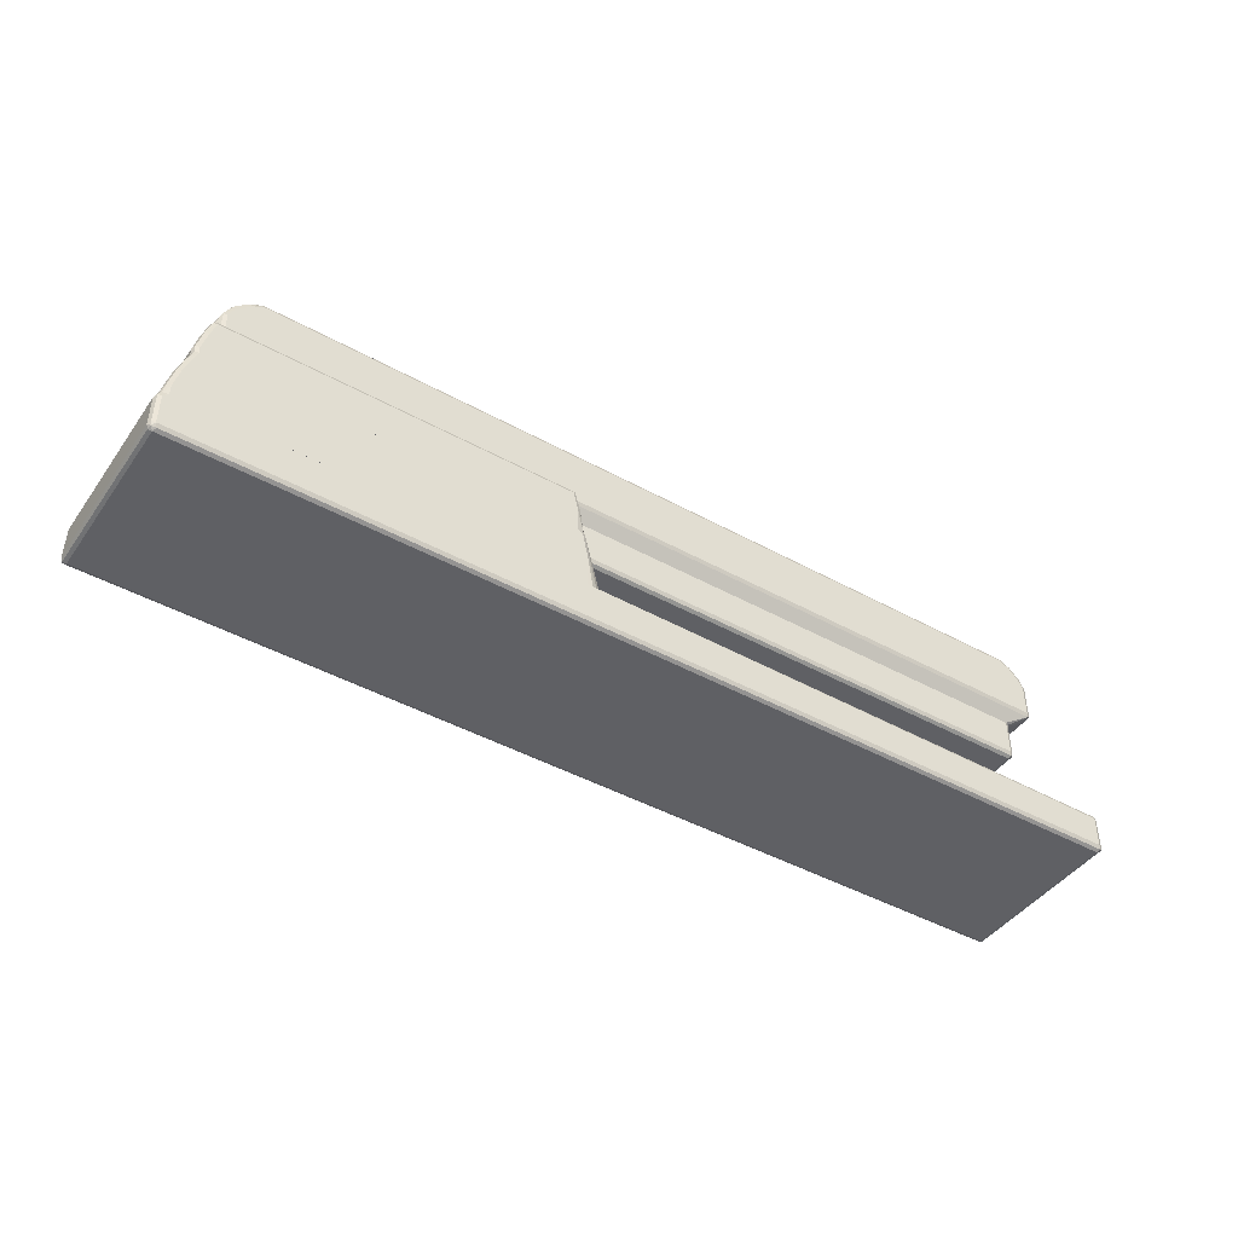
<metadata>
{"format":"obj","ext":"obj","renderer":"f3d","projection":"perspective","resolution":1024,"background":"white","views":[{"elev":-44.1,"azim":-32.9,"up":"+Y"}]}
</metadata>
<code>
v 0.866 0.1732 -0.1121
v 0.8728 0.1698 -0.1087
v 0.866 0.1121 -0.1121
v 0.8558 0.1936 -0.1121
v 0.8762 0.1732 -0.1019
v 0.8728 0.1087 -0.1087
v 0.8592 0.2072 -0.1053
v 0.8694 0.1868 -0.1053
v 0.866 0.1053 -0.1087
v -0.8354 0.1121 -0.1121
v 0.8355 0.214 -0.1121
v 0.8541 0.2021 -0.1104
v 0.8762 0.1121 -0.1019
v 0.8728 0.18 -0.09847
v 0.8762 0.1732 0.1019
v 0.8728 0.1053 -0.1019
v 0.8711 0.1044 -0.107
v 0.8592 0.2072 0.09847
v 0.849 0.2174 -0.1053
v 0.8252 0.08241 -0.09169
v -0.8354 0.1053 -0.1087
v -0.8405 0.107 -0.1095
v -0.8422 0.1121 -0.1087
v -0.8354 0.163 -0.1121
v 0.8287 0.2275 -0.1053
v 0.8438 0.2123 -0.1104
v 0.815 0.2241 -0.1121
v 0.8762 0.1121 0.1019
v 0.8728 0.18 0.1053
v 0.8728 0.1732 0.1087
v 0.8728 0.1053 0.1019
v 0.8355 0.08241 -0.08149
v 0.8321 0.08241 -0.08829
v 0.8626 0.2004 0.1053
v 0.849 0.2174 0.09847
v 0.8355 0.2241 -0.1019
v -0.8558 0.08241 -0.09169
v -0.8626 0.08241 -0.08829
v -0.8422 0.163 -0.1087
v -0.8253 0.1834 -0.1121
v -0.8367 0.1732 -0.1095
v 0.8287 0.2275 0.09847
v 0.8116 0.2309 -0.1087
v 0.815 0.2343 -0.1019
v -0.7743 0.2241 -0.1121
v 0.8728 0.1121 0.1087
v 0.8737 0.107 0.107
v 0.8711 0.1783 0.1095
v 0.866 0.1732 0.1121
v 0.866 0.1019 0.1019
v 0.8355 0.08241 0.08149
v 0.8421 0.2208 0.1053
v 0.8609 0.1987 0.1095
v 0.8355 0.2241 0.1019
v -0.8635 0.1172 -0.0866
v -0.8626 0.1121 -0.08829
v -0.8661 0.08241 -0.08149
v -0.843 0.1681 -0.107
v -0.8265 0.1936 -0.1095
v -0.8062 0.214 -0.1095
v -0.7946 0.214 -0.1121
v -0.8328 0.1885 -0.107
v 0.815 0.2343 0.1019
v -0.7777 0.2309 -0.1087
v -0.7743 0.2343 -0.1019
v 0.866 0.1121 0.1121
v 0.8694 0.1053 0.1087
v 0.8558 0.1936 0.1121
v 0.8321 0.08241 0.08829
v 0.8404 0.2191 0.1095
v 0.8218 0.2309 0.1053
v 0.8355 0.214 0.1121
v -0.8661 0.1121 -0.08149
v -0.8456 0.163 -0.1019
v -0.8661 0.08241 0.08149
v -0.8285 0.197 -0.1019
v -0.8185 0.2072 -0.1019
v -0.8082 0.2174 -0.1019
v -0.8023 0.2191 -0.107
v -0.798 0.2208 -0.1087
v -0.8422 0.1698 -0.1019
v 0.815 0.2309 0.1087
v -0.7743 0.2343 0.1019
v -0.782 0.2292 -0.107
v -0.7811 0.2309 -0.1019
v -0.8354 0.1121 0.1121
v 0.8252 0.08241 0.09169
v -0.8319 0.1053 0.1087
v 0.8201 0.2292 0.1095
v 0.815 0.2241 0.1121
v -0.8661 0.1121 0.08149
v -0.8456 0.163 0.1019
v -0.8626 0.08241 0.08829
v -0.8285 0.197 0.1019
v -0.8185 0.2072 0.1019
v -0.8082 0.2174 0.1019
v -0.8422 0.1698 0.1019
v -0.7743 0.2309 0.1087
v -0.7811 0.2309 0.1019
v -0.7794 0.2318 0.107
v -0.8354 0.163 0.1121
v -0.8422 0.1155 0.1087
v -0.8558 0.08241 0.09169
v -0.7743 0.2241 0.1121
v -0.8626 0.1155 0.08829
v -0.8422 0.1664 0.1087
v -0.8319 0.1868 0.1087
v -0.8302 0.191 0.107
v -0.8253 0.1949 0.1095
v -0.8405 0.1707 0.107
v -0.8048 0.2152 0.1095
v -0.7997 0.2216 0.107
v -0.7845 0.2254 0.1095
v -0.8253 0.1834 0.1121
v -0.7946 0.214 0.1121
v 0.9271 -0.163 -0.1732
v 0.9236 -0.1562 -0.1698
v 0.9322 -0.1579 -0.1681
v 0.9339 -0.1664 -0.1698
v 0.9271 -0.2241 -0.1732
v -0.163 -0.1528 -0.1732
v 0.9271 -0.1528 -0.163
v 0.9339 -0.1562 -0.1596
v 0.9374 -0.163 -0.163
v 0.9339 -0.2276 -0.1698
v 0.9322 -0.2318 -0.1681
v 0.9271 -0.2309 -0.1698
v -0.9271 -0.2241 -0.1732
v -0.9168 -0.1528 -0.1732
v -0.1547 -0.1528 -0.1711
v 0.9271 -0.1528 0.163
v -0.1477 -0.1528 -0.1681
v -0.1426 -0.1528 -0.163
v 0.9339 -0.1562 0.1664
v 0.9374 -0.2241 -0.163
v 0.9374 -0.163 0.163
v 0.9271 -0.2343 -0.163
v 0.9339 -0.2309 -0.163
v 0.9339 -0.2309 0.163
v 0.9271 -0.2343 0.163
v -0.9271 -0.2309 -0.1698
v -0.9322 -0.2292 -0.1706
v -0.9271 -0.163 -0.1732
v -0.9284 -0.1528 -0.1707
v 0.9271 -0.1562 0.1698
v 0.9322 -0.1579 0.1706
v -0.1426 -0.1528 0.163
v -0.1529 -0.1528 0.1694
v -0.163 -0.1528 0.1732
v 0.9374 -0.2241 0.163
v 0.9348 -0.2292 0.1681
v 0.9339 -0.163 0.1698
v -0.9271 -0.2343 -0.163
v 0.9304 -0.2309 0.1698
v -0.9271 -0.2343 0.163
v -0.9339 -0.2309 -0.1664
v -0.9374 -0.2241 -0.163
v -0.9339 -0.2241 -0.1698
v -0.9339 -0.163 -0.1698
v -0.9348 -0.1579 -0.1681
v -0.9322 -0.1528 -0.163
v -0.163 -0.1528 0.1732
v 0.9339 -0.2241 0.1698
v 0.9271 -0.163 0.1732
v 0.9271 -0.2241 0.1732
v -0.1731 -0.1528 0.1732
v -0.9236 -0.2309 0.1698
v -0.9322 -0.2292 0.1681
v -0.9339 -0.2309 0.1596
v -0.9374 -0.2241 0.163
v -0.9374 -0.163 -0.163
v -0.9322 -0.1528 0.163
v -0.9271 -0.2241 0.1732
v -0.9168 -0.1528 0.1732
v -0.9339 -0.2208 0.1698
v -0.9374 -0.163 0.163
v -0.9315 -0.1528 0.1659
v -0.9271 -0.163 0.1732
v -0.9174 -0.1528 0.1731
v -0.9339 -0.1596 0.1698
v -0.9322 -0.1554 0.1681
v -0.9287 -0.1528 0.1698
v -0.9271 -0.1528 0.1709
v -0.9282 -0.1528 0.1705
v 0.8252 0.08241 -0.0917
v 0.8321 0.08241 -0.08829
v 0.8252 0.0102 -0.0917
v -0.1622 0.08241 -0.0917
v 0.8321 0.0068 -0.08829
v 0.8355 0.08241 -0.0815
v 0.8303 0.002549 -0.0866
v 0.8252 0.003404 -0.08829
v -0.1622 0.003912 -0.08856
v -0.1622 0.0102 -0.0917
v -0.1622 0.08241 0.0917
v 0.8321 0.003404 -0.0815
v 0.8355 0.0102 -0.0815
v 0.8355 0.08241 0.0815
v 0.8252 0 -0.0815
v -0.1622 0.0002581 -0.08202
v -0.1622 0.003404 -0.08829
v 0.8252 0.08241 0.0917
v -0.1622 0.0102 0.0917
v 0.8321 0.003404 0.0815
v 0.8355 0.0102 0.0815
v 0.8321 0.08241 0.08829
v 0.8252 -0 0.0815
v -0.1622 0 -0.0815
v 0.8252 0.0102 0.0917
v -0.1622 0.003404 0.08829
v 0.8286 0.003404 0.08829
v 0.8328 0.005098 0.0866
v 0.8321 0.0102 0.08829
v -0.1622 0.0007744 0.08305
v -0.1622 -0 0.0815
v -0.1835 -0.03056 -0.1732
v -0.1784 -0.03309 -0.1707
v -0.1835 -0.03309 -0.1732
v -0.1936 0.02039 -0.1732
v -0.1868 0.01698 -0.1698
v -0.1768 -0.03309 -0.1696
v -0.8864 -0.03309 -0.1732
v -0.2038 0.05093 -0.1732
v -0.197 0.04754 -0.1698
v -0.1835 0.02039 -0.163
v -0.1758 -0.03309 -0.1681
v -0.1987 0.05603 -0.1681
v -0.1936 0.05093 -0.163
v -0.8932 -0.03309 -0.1698
v -0.8864 -0.02037 -0.1732
v -0.2072 0.05773 -0.1698
v -0.866 0.05093 -0.1732
v -0.1622 0.08241 -0.09169
v -0.1732 -0.03056 -0.163
v -0.1732 -0.03309 -0.163
v -0.2038 0.06113 -0.163
v -0.894 -0.03309 -0.1681
v -0.8932 -0.02037 -0.1698
v -0.883 0.02039 -0.1698
v -0.8762 0.02039 -0.1732
v -0.8694 0.05773 -0.1698
v -0.8728 0.05093 -0.1698
v -0.8737 0.05603 -0.1681
v -0.1622 0.08241 0.09169
v -0.1622 0.0102 -0.09169
v -0.8559 0.08241 -0.09169
v -0.1732 -0.03309 -0.09169
v -0.1622 0.003404 -0.0883
v -0.1622 1.05e-06 -0.08148
v -0.866 0.06113 -0.163
v -0.8965 -0.03309 -0.163
v -0.8965 -0.02037 -0.163
v -0.894 -0.01527 -0.1681
v -0.8838 0.02546 -0.1681
v -0.8626 0.08241 -0.0883
v -0.8864 0.02039 -0.163
v -0.8762 0.05093 -0.163
v -0.866 0.08241 -0.08148
v -0.8657 0.08241 -0.0821
v -0.2038 0.06113 0.163
v -0.197 0.05773 0.1664
v -0.1987 0.05603 0.1706
v -0.1886 0.01529 0.1706
v -0.1868 0.0102 0.1698
v -0.1835 0.0102 0.163
v -0.1771 -0.03309 0.1655
v -0.1622 0.0102 0.09169
v -0.8559 0.08241 0.09169
v -0.1622 1.05e-06 0.08148
v -0.8965 -0.03309 0.163
v -0.8965 -0.02037 0.163
v -0.8864 0.02039 0.163
v -0.866 0.08241 0.08148
v -0.2038 0.05773 0.1698
v -0.866 0.06113 0.163
v -0.2038 0.05093 0.1732
v -0.1936 0.0102 0.1732
v -0.1809 -0.03309 0.17
v -0.1784 -0.03309 0.1672
v -0.1622 0.003404 0.0883
v -0.8626 0.08241 0.0883
v -0.8953 -0.03309 0.1655
v -0.8932 -0.01698 0.1698
v -0.883 0.02378 0.1698
v -0.8728 0.05434 0.1698
v -0.8762 0.05093 0.163
v -0.8728 0.05773 0.163
v -0.8711 0.05858 0.1681
v -0.8651 0.08241 0.08328
v -0.866 0.05773 0.1698
v -0.866 0.05093 0.1732
v -0.1936 -0.03309 0.1732
v -0.8932 -0.03309 0.1698
v -0.8864 -0.02037 0.1732
v -0.8762 0.02039 0.1732
v -0.8864 -0.03309 0.1732
v -0.9323 -0.1528 0.163
v -0.9323 -0.1528 0.05745
v -0.9315 -0.1528 0.1659
v -0.917 -0.09171 0.163
v -0.917 -0.09171 0.05745
v -0.9069 -0.1528 0.05745
v -0.9288 -0.1528 0.1698
v -0.9238 -0.1291 0.1698
v -0.9136 -0.08831 0.1698
v -0.9068 -0.06114 0.163
v -0.9068 -0.06114 0.05745
v -0.8864 -0.05095 0.05745
v -0.1429 -0.1528 0.07158
v -0.9282 -0.1528 0.1705
v -0.9068 -0.09171 0.1732
v -0.9034 -0.05774 0.1698
v -0.8966 -0.0331 0.163
v -0.8966 -0.0331 0.05745
v -0.8864 -0.0331 0.05745
v -0.1936 -0.0331 0.08152
v -0.1835 -0.04076 0.08152
v -0.1849 -0.0331 0.08305
v -0.1788 -0.0331 0.08713
v -0.1733 -0.04076 0.09171
v -0.1427 -0.1528 0.08162
v -0.9272 -0.1528 0.1709
v -0.917 -0.1324 0.1732
v -0.8966 -0.06114 0.1732
v -0.8864 -0.0331 0.1732
v -0.8932 -0.0331 0.1698
v -0.8953 -0.0331 0.1655
v -0.1771 -0.0331 0.09423
v -0.1733 -0.04076 0.163
v -0.1427 -0.1528 0.163
v -0.917 -0.1528 0.1732
v -0.1936 -0.0331 0.1732
v -0.1771 -0.0331 0.1655
v -0.1767 -0.03397 0.1664
v -0.1784 -0.03567 0.1707
v -0.1682 -0.08661 0.1707
v -0.1529 -0.1528 0.1694
v -0.1733 -0.1528 0.1732
v -0.1835 -0.04076 0.1732
v -0.1809 -0.0331 0.17
v -0.1784 -0.0331 0.1672
v -0.1733 -0.09171 0.1732
v -0.1631 -0.1528 0.1732
v -0.8625 -0.1528 -0.07142
v -0.8625 -0.0331 -0.08151
v -0.8625 -0.1528 -0.1732
v -0.163 -0.1528 -0.07142
v -0.8625 -0.0331 -0.1732
v -0.1835 -0.0331 -0.08151
v -0.163 -0.1528 -0.1732
v -0.1529 -0.1528 -0.07155
v -0.1835 -0.0331 -0.1732
v -0.1766 -0.0331 -0.08491
v -0.163 -0.1223 -0.1732
v -0.1549 -0.1528 -0.1712
v -0.1429 -0.1528 -0.08154
v -0.1784 -0.0331 -0.1707
v -0.1733 -0.07133 -0.1732
v -0.1733 -0.0331 -0.09171
v -0.1563 -0.1257 -0.1698
v -0.1478 -0.1528 -0.1681
v -0.1427 -0.1528 -0.09176
v -0.163 -0.07133 -0.09171
v -0.1768 -0.0331 -0.1696
v -0.1766 -0.03397 -0.1698
v -0.1665 -0.07473 -0.1698
v -0.1733 -0.0331 -0.163
v -0.1427 -0.1528 -0.1631
v -0.163 -0.07133 -0.163
v -0.1758 -0.0331 -0.1681
v -0.8625 -0.0331 -0.1732
v -0.8625 -0.1528 -0.1732
v -0.8864 -0.0331 -0.1732
v -0.8625 -0.0331 -0.0815
v -0.917 -0.1528 -0.1732
v -0.8625 -0.1528 -0.0714
v -0.8966 -0.06114 -0.1732
v -0.8932 -0.0331 -0.1698
v -0.8864 -0.0331 0.05745
v -0.917 -0.1324 -0.1732
v -0.9284 -0.1528 -0.1707
v -0.8864 -0.05095 0.05745
v -0.9069 -0.1528 0.05745
v -0.9068 -0.09171 -0.1732
v -0.9034 -0.06114 -0.1698
v -0.9043 -0.05604 -0.1681
v -0.8941 -0.0331 -0.1681
v -0.8966 -0.0331 0.05745
v -0.9285 -0.1528 -0.1705
v -0.9246 -0.1274 -0.1681
v -0.9144 -0.08661 -0.1681
v -0.9136 -0.09171 -0.1698
v -0.9322 -0.1528 0.05745
v -0.9068 -0.06114 -0.163
v -0.8966 -0.0331 -0.163
v -0.9068 -0.06114 0.05745
v -0.9322 -0.1528 -0.163
v -0.9272 -0.1324 -0.163
v -0.917 -0.09171 -0.163
v -0.9272 -0.1324 0.05745
v -0.917 -0.09171 0.05745
f 1 2 6
f 1 6 3
f 1 3 10
f 1 10 24
f 1 24 40
f 1 40 61
f 1 61 45
f 1 45 27
f 1 27 11
f 1 11 4
f 1 4 7
f 1 7 2
f 2 5 13
f 2 13 6
f 2 7 8
f 2 8 5
f 3 6 9
f 3 9 21
f 3 21 10
f 4 11 12
f 4 12 7
f 5 8 7
f 5 7 14
f 5 14 29
f 5 29 15
f 5 15 28
f 5 28 13
f 6 16 17
f 6 17 9
f 6 13 16
f 7 18 29
f 7 29 14
f 7 12 26
f 7 26 19
f 7 19 35
f 7 35 18
f 9 17 20
f 9 20 37
f 9 37 21
f 10 21 22
f 10 22 23
f 10 23 39
f 10 39 24
f 11 25 19
f 11 19 26
f 11 26 12
f 11 27 43
f 11 43 25
f 13 28 47
f 13 47 31
f 13 31 16
f 15 29 30
f 15 30 46
f 15 46 28
f 16 31 51
f 16 51 32
f 16 32 17
f 17 32 33
f 17 33 20
f 18 34 29
f 18 35 52
f 18 52 34
f 19 25 36
f 19 36 54
f 19 54 35
f 20 33 32
f 20 32 51
f 20 51 69
f 20 69 87
f 20 87 103
f 20 103 93
f 20 93 75
f 20 75 57
f 20 57 38
f 20 38 37
f 21 37 22
f 22 37 38
f 22 38 23
f 23 38 56
f 23 56 39
f 24 39 41
f 24 41 40
f 25 42 54
f 25 54 36
f 25 43 44
f 25 44 63
f 25 63 42
f 27 45 64
f 27 64 43
f 28 46 47
f 29 34 53
f 29 53 48
f 29 48 30
f 30 48 49
f 30 49 66
f 30 66 46
f 31 50 51
f 31 47 50
f 34 52 70
f 34 70 53
f 35 54 52
f 38 55 56
f 38 57 55
f 39 56 55
f 39 55 58
f 39 58 41
f 40 41 59
f 40 59 60
f 40 60 61
f 41 58 62
f 41 62 59
f 42 63 71
f 42 71 54
f 43 64 65
f 43 65 44
f 44 65 83
f 44 83 63
f 45 61 80
f 45 80 64
f 46 66 67
f 46 67 47
f 47 67 50
f 48 53 68
f 48 68 49
f 49 68 72
f 49 72 90
f 49 90 104
f 49 104 115
f 49 115 114
f 49 114 101
f 49 101 86
f 49 86 66
f 50 67 69
f 50 69 51
f 52 54 71
f 52 71 89
f 52 89 70
f 53 70 72
f 53 72 68
f 55 57 73
f 55 73 74
f 55 74 58
f 57 75 91
f 57 91 73
f 58 74 81
f 58 81 62
f 59 62 76
f 59 76 77
f 59 77 60
f 60 77 78
f 60 78 79
f 60 79 80
f 60 80 61
f 62 81 76
f 63 82 71
f 63 83 98
f 63 98 82
f 64 80 79
f 64 79 84
f 64 84 65
f 65 84 85
f 65 85 99
f 65 99 83
f 66 86 88
f 66 88 67
f 67 87 69
f 67 88 103
f 67 103 87
f 70 89 72
f 71 82 89
f 72 89 90
f 73 91 92
f 73 92 74
f 74 92 97
f 74 97 81
f 75 93 105
f 75 105 91
f 76 94 95
f 76 95 77
f 76 81 97
f 76 97 94
f 77 95 96
f 77 96 78
f 78 96 99
f 78 99 85
f 78 85 84
f 78 84 79
f 82 90 89
f 82 98 104
f 82 104 90
f 83 99 100
f 83 100 98
f 86 101 106
f 86 106 102
f 86 102 93
f 86 93 103
f 86 103 88
f 91 105 92
f 92 106 97
f 92 105 106
f 93 102 106
f 93 106 105
f 94 107 108
f 94 108 109
f 94 109 95
f 94 97 110
f 94 110 106
f 94 106 107
f 95 109 111
f 95 111 96
f 96 111 112
f 96 112 100
f 96 100 99
f 97 106 110
f 98 100 113
f 98 113 104
f 100 112 111
f 100 111 113
f 101 114 106
f 104 113 111
f 104 111 115
f 106 114 107
f 107 114 109
f 107 109 108
f 109 114 115
f 109 115 111
f 116 117 118
f 116 118 119
f 116 119 125
f 116 125 120
f 116 120 128
f 116 128 143
f 116 143 129
f 116 129 121
f 116 121 117
f 117 122 118
f 117 121 122
f 118 122 123
f 118 123 124
f 118 124 119
f 119 124 135
f 119 135 125
f 120 125 126
f 120 126 127
f 120 127 141
f 120 141 128
f 121 129 144
f 121 144 161
f 121 161 172
f 121 172 177
f 121 177 182
f 121 182 184
f 121 184 183
f 121 183 179
f 121 179 174
f 121 174 166
f 121 166 149
f 121 149 148
f 121 148 147
f 121 147 133
f 121 133 132
f 121 132 130
f 121 130 122
f 122 131 134
f 122 134 123
f 122 130 132
f 122 132 133
f 122 133 147
f 122 147 131
f 123 134 136
f 123 136 124
f 124 136 150
f 124 150 135
f 125 135 126
f 126 137 127
f 126 135 138
f 126 138 139
f 126 139 140
f 126 140 137
f 127 137 153
f 127 153 141
f 128 141 142
f 128 142 143
f 129 143 144
f 131 145 146
f 131 146 134
f 131 147 148
f 131 148 149
f 131 149 145
f 134 146 136
f 135 150 151
f 135 151 138
f 136 151 150
f 136 146 152
f 136 152 151
f 137 140 155
f 137 155 153
f 138 151 139
f 139 151 140
f 140 151 154
f 140 154 167
f 140 167 155
f 141 153 142
f 142 153 156
f 142 156 157
f 142 157 158
f 142 158 159
f 142 159 143
f 143 159 144
f 144 159 160
f 144 160 161
f 145 149 162
f 145 162 146
f 146 163 152
f 146 162 164
f 146 164 165
f 146 165 163
f 149 166 162
f 151 152 163
f 151 163 165
f 151 165 154
f 153 155 169
f 153 169 156
f 154 165 173
f 154 173 167
f 155 167 168
f 155 168 169
f 156 169 170
f 156 170 157
f 157 170 176
f 157 176 171
f 157 171 160
f 157 160 158
f 158 160 159
f 160 171 161
f 161 171 176
f 161 176 172
f 162 166 174
f 162 174 178
f 162 178 173
f 162 173 165
f 162 165 164
f 167 173 168
f 168 173 175
f 168 175 170
f 168 170 169
f 170 175 180
f 170 180 176
f 172 176 177
f 173 178 180
f 173 180 175
f 174 179 178
f 176 180 181
f 176 181 177
f 177 181 182
f 178 179 183
f 178 183 184
f 178 184 180
f 180 184 181
f 181 184 182
f 185 186 189
f 185 189 187
f 185 187 194
f 185 194 188
f 185 188 195
f 185 195 202
f 185 202 206
f 185 206 198
f 185 198 190
f 185 190 186
f 186 190 197
f 186 197 189
f 187 189 191
f 187 191 192
f 187 192 193
f 187 193 194
f 188 194 193
f 188 193 201
f 188 201 200
f 188 200 208
f 188 208 215
f 188 215 214
f 188 214 210
f 188 210 203
f 188 203 195
f 189 196 191
f 189 197 196
f 190 198 205
f 190 205 197
f 191 196 199
f 191 199 200
f 191 200 201
f 191 201 192
f 192 201 193
f 195 203 209
f 195 209 202
f 196 204 207
f 196 207 199
f 196 197 205
f 196 205 204
f 198 206 213
f 198 213 205
f 199 207 215
f 199 215 208
f 199 208 200
f 202 209 213
f 202 213 206
f 203 210 211
f 203 211 209
f 204 211 207
f 204 205 212
f 204 212 211
f 205 213 212
f 207 211 214
f 207 214 215
f 209 211 213
f 210 214 211
f 211 212 213
f 216 217 218
f 216 218 222
f 216 222 230
f 216 230 240
f 216 240 232
f 216 232 223
f 216 223 219
f 216 219 217
f 217 219 220
f 217 220 221
f 217 221 226
f 217 226 235
f 217 235 247
f 217 247 266
f 217 266 279
f 217 279 278
f 217 278 292
f 217 292 296
f 217 296 293
f 217 293 282
f 217 282 270
f 217 270 251
f 217 251 237
f 217 237 229
f 217 229 222
f 217 222 218
f 219 223 224
f 219 224 220
f 220 225 226
f 220 226 221
f 220 224 227
f 220 227 228
f 220 228 225
f 222 229 238
f 222 238 230
f 223 231 227
f 223 227 224
f 223 232 241
f 223 241 231
f 225 233 234
f 225 234 226
f 225 228 233
f 226 234 235
f 227 231 236
f 227 236 233
f 227 233 228
f 229 237 238
f 230 238 239
f 230 239 240
f 231 241 250
f 231 250 236
f 232 240 239
f 232 239 242
f 232 242 243
f 232 243 241
f 233 244 267
f 233 267 280
f 233 280 269
f 233 269 249
f 233 249 248
f 233 248 245
f 233 245 235
f 233 235 234
f 233 236 250
f 233 250 246
f 233 246 255
f 233 255 259
f 233 259 258
f 233 258 273
f 233 273 289
f 233 289 281
f 233 281 268
f 233 268 244
f 235 245 248
f 235 248 249
f 235 249 269
f 235 269 247
f 237 251 252
f 237 252 253
f 237 253 238
f 238 253 239
f 239 243 242
f 239 253 254
f 239 254 243
f 241 243 255
f 241 255 250
f 243 254 256
f 243 256 257
f 243 257 258
f 243 258 259
f 243 259 255
f 244 260 261
f 244 261 262
f 244 262 263
f 244 263 264
f 244 264 265
f 244 265 266
f 244 266 267
f 244 268 275
f 244 275 260
f 246 250 255
f 247 269 266
f 251 270 271
f 251 271 252
f 252 271 272
f 252 272 256
f 252 256 253
f 253 256 254
f 256 272 273
f 256 273 258
f 256 258 257
f 260 274 262
f 260 262 261
f 260 275 290
f 260 290 274
f 262 274 276
f 262 276 277
f 262 277 263
f 263 278 264
f 263 277 278
f 264 278 279
f 264 279 266
f 264 266 265
f 266 269 280
f 266 280 267
f 268 281 275
f 270 282 271
f 271 282 283
f 271 283 284
f 271 284 272
f 272 284 285
f 272 285 286
f 272 286 273
f 273 286 287
f 273 287 288
f 273 288 289
f 274 290 291
f 274 291 276
f 275 281 288
f 275 288 290
f 276 291 295
f 276 295 294
f 276 294 296
f 276 296 292
f 276 292 277
f 277 292 278
f 281 289 288
f 282 293 283
f 283 294 284
f 283 293 296
f 283 296 294
f 284 294 295
f 284 295 285
f 285 295 291
f 285 291 288
f 285 288 287
f 285 287 286
f 288 291 290
f 297 298 302
f 297 302 309
f 297 309 321
f 297 321 330
f 297 330 337
f 297 337 343
f 297 343 338
f 297 338 331
f 297 331 322
f 297 322 310
f 297 310 303
f 297 303 299
f 297 299 300
f 297 300 301
f 297 301 298
f 298 301 307
f 298 307 314
f 298 314 315
f 298 315 308
f 298 308 302
f 299 303 304
f 299 304 305
f 299 305 300
f 300 305 312
f 300 312 306
f 300 306 307
f 300 307 301
f 302 308 309
f 303 310 304
f 304 310 305
f 305 310 311
f 305 311 324
f 305 324 312
f 306 312 313
f 306 313 314
f 306 314 307
f 308 315 309
f 309 316 317
f 309 317 318
f 309 318 319
f 309 319 320
f 309 320 321
f 309 315 316
f 310 322 323
f 310 323 311
f 311 323 331
f 311 331 338
f 311 338 342
f 311 342 339
f 311 339 332
f 311 332 325
f 311 325 324
f 312 324 325
f 312 325 326
f 312 326 327
f 312 327 313
f 313 327 326
f 313 326 325
f 313 325 332
f 313 332 340
f 313 340 341
f 313 341 333
f 313 333 328
f 313 328 319
f 313 319 318
f 313 318 316
f 313 316 315
f 313 315 314
f 316 318 317
f 319 328 320
f 320 329 330
f 320 330 321
f 320 328 333
f 320 333 329
f 322 331 323
f 329 333 334
f 329 334 330
f 330 334 335
f 330 335 336
f 330 336 337
f 332 339 335
f 332 335 340
f 333 341 334
f 334 341 335
f 335 341 340
f 335 339 342
f 335 342 336
f 336 342 337
f 337 342 343
f 338 343 342
f 344 345 348
f 344 348 346
f 344 346 350
f 344 350 355
f 344 355 361
f 344 361 368
f 344 368 362
f 344 362 356
f 344 356 351
f 344 351 347
f 344 347 349
f 344 349 345
f 345 349 353
f 345 353 359
f 345 359 367
f 345 367 370
f 345 370 364
f 345 364 357
f 345 357 352
f 345 352 348
f 346 348 352
f 346 352 358
f 346 358 354
f 346 354 350
f 347 351 349
f 349 351 353
f 350 354 355
f 351 356 353
f 352 357 358
f 353 356 359
f 354 360 361
f 354 361 355
f 354 358 366
f 354 366 360
f 356 362 363
f 356 363 359
f 357 364 365
f 357 365 358
f 358 365 366
f 359 363 369
f 359 369 367
f 360 366 361
f 361 366 368
f 362 368 369
f 362 369 363
f 364 370 365
f 365 370 369
f 365 369 368
f 365 368 366
f 367 369 370
f 371 372 375
f 371 375 380
f 371 380 384
f 371 384 377
f 371 377 373
f 371 373 378
f 371 378 387
f 371 387 395
f 371 395 388
f 371 388 379
f 371 379 374
f 371 374 376
f 371 376 372
f 372 376 383
f 372 383 393
f 372 393 397
f 372 397 389
f 372 389 381
f 372 381 375
f 373 377 385
f 373 385 378
f 374 379 376
f 375 381 380
f 376 379 382
f 376 382 383
f 377 384 392
f 377 392 385
f 378 385 386
f 378 386 387
f 379 388 396
f 379 396 401
f 379 401 400
f 379 400 393
f 379 393 383
f 379 383 382
f 380 381 384
f 381 389 390
f 381 390 391
f 381 391 392
f 381 392 384
f 385 392 391
f 385 391 386
f 386 391 399
f 386 399 394
f 386 394 395
f 386 395 387
f 388 395 394
f 388 394 396
f 389 397 390
f 390 397 398
f 390 398 391
f 391 398 399
f 393 400 398
f 393 398 397
f 394 399 401
f 394 401 396
f 398 400 401
f 398 401 399

</code>
